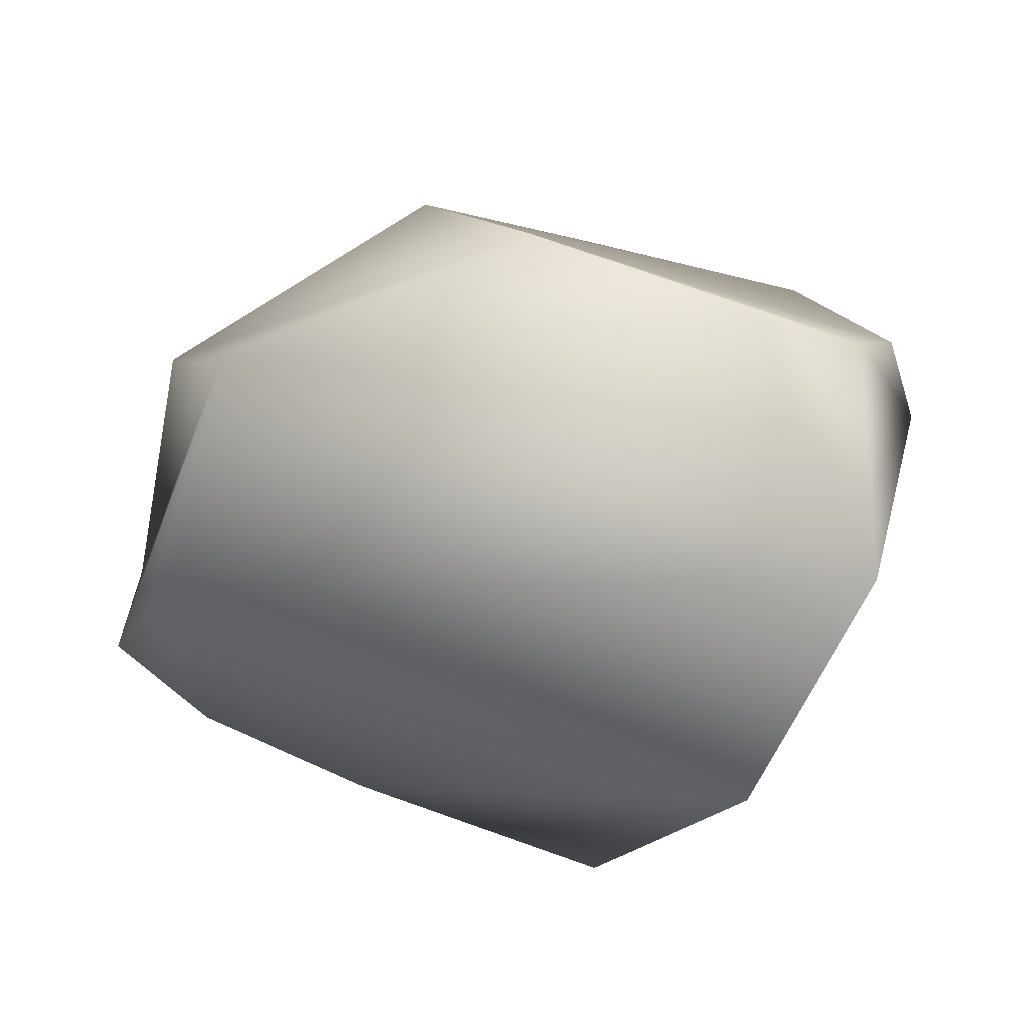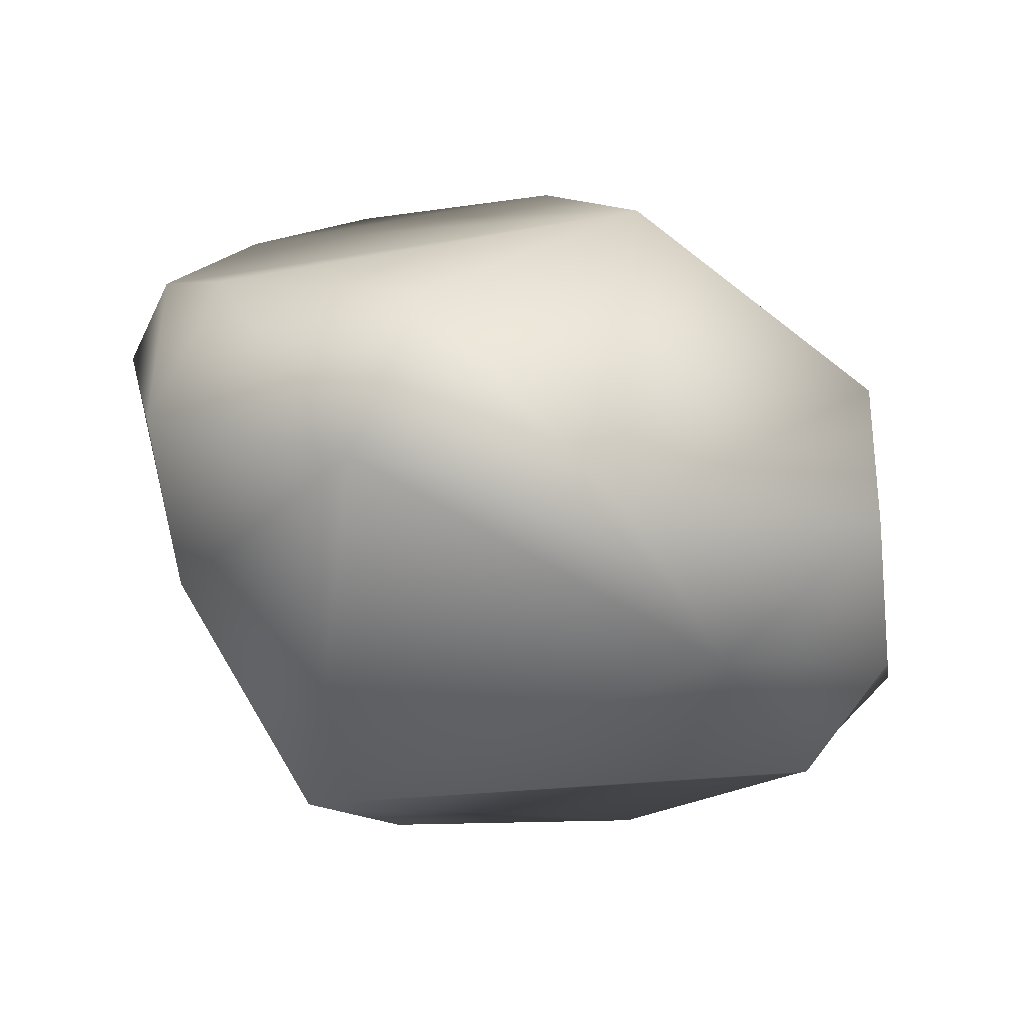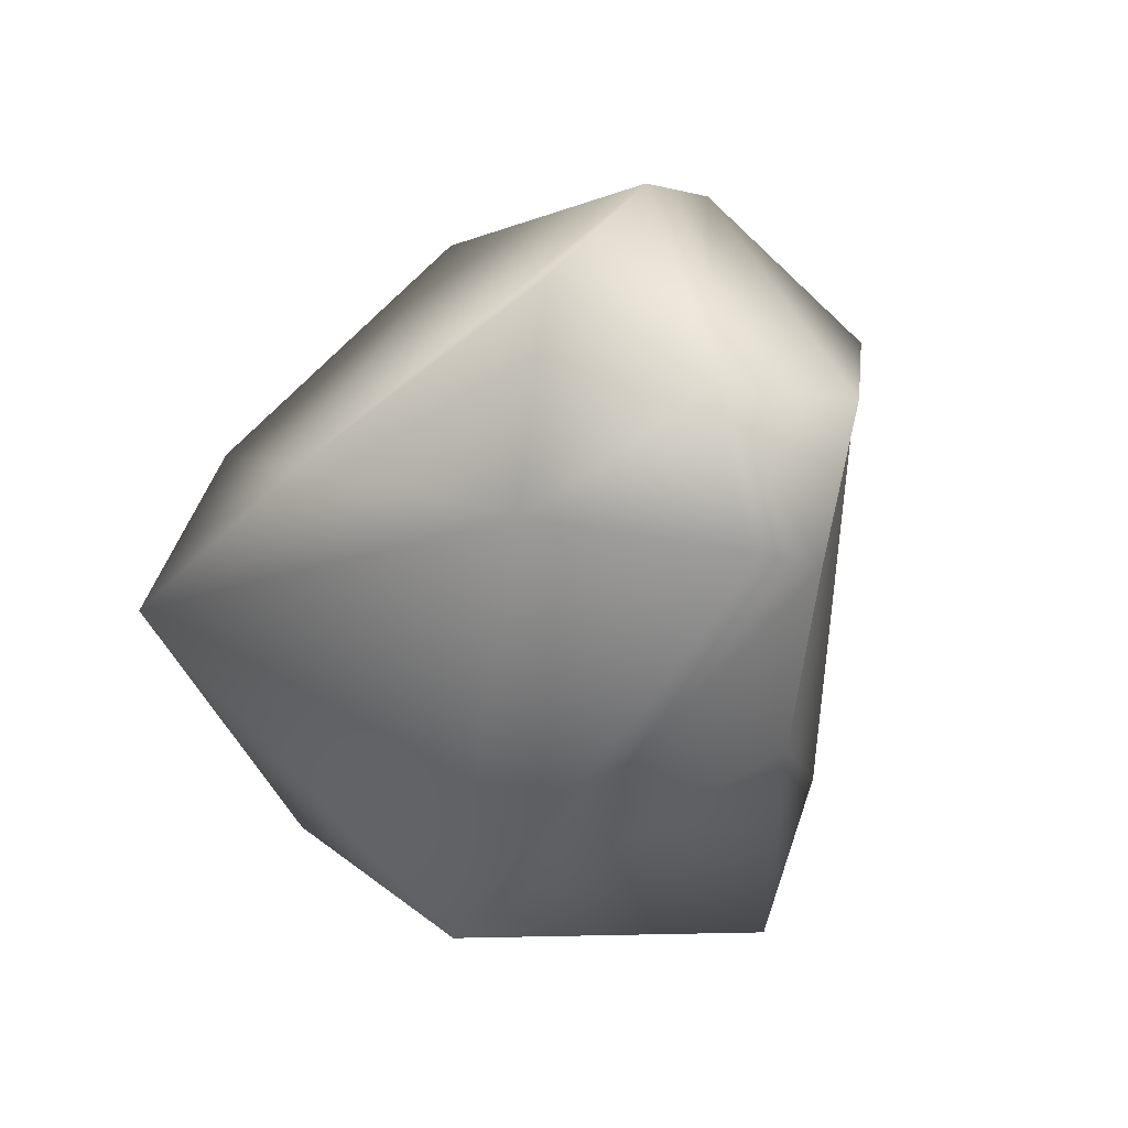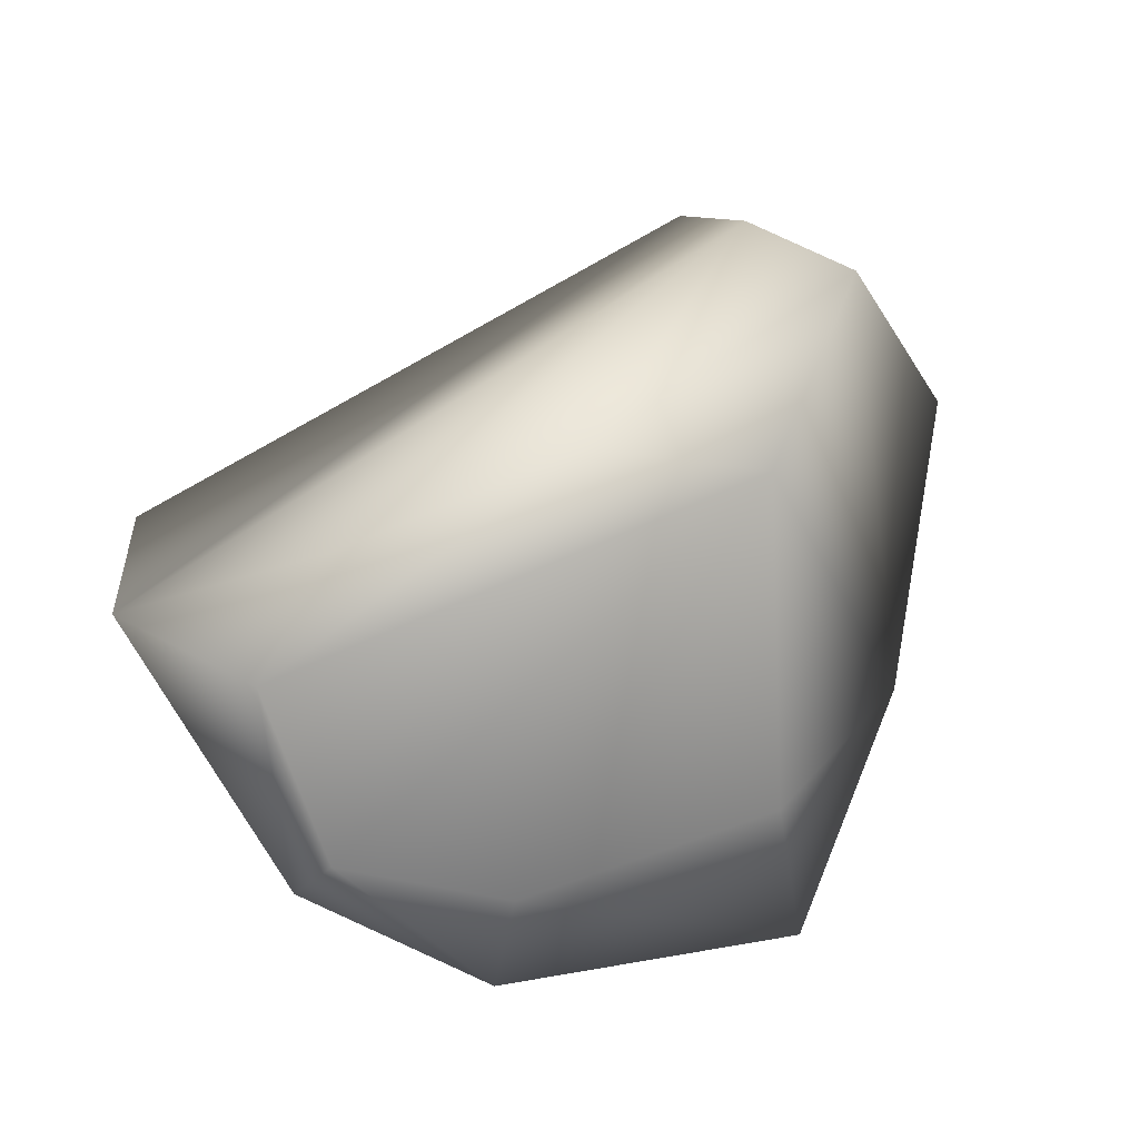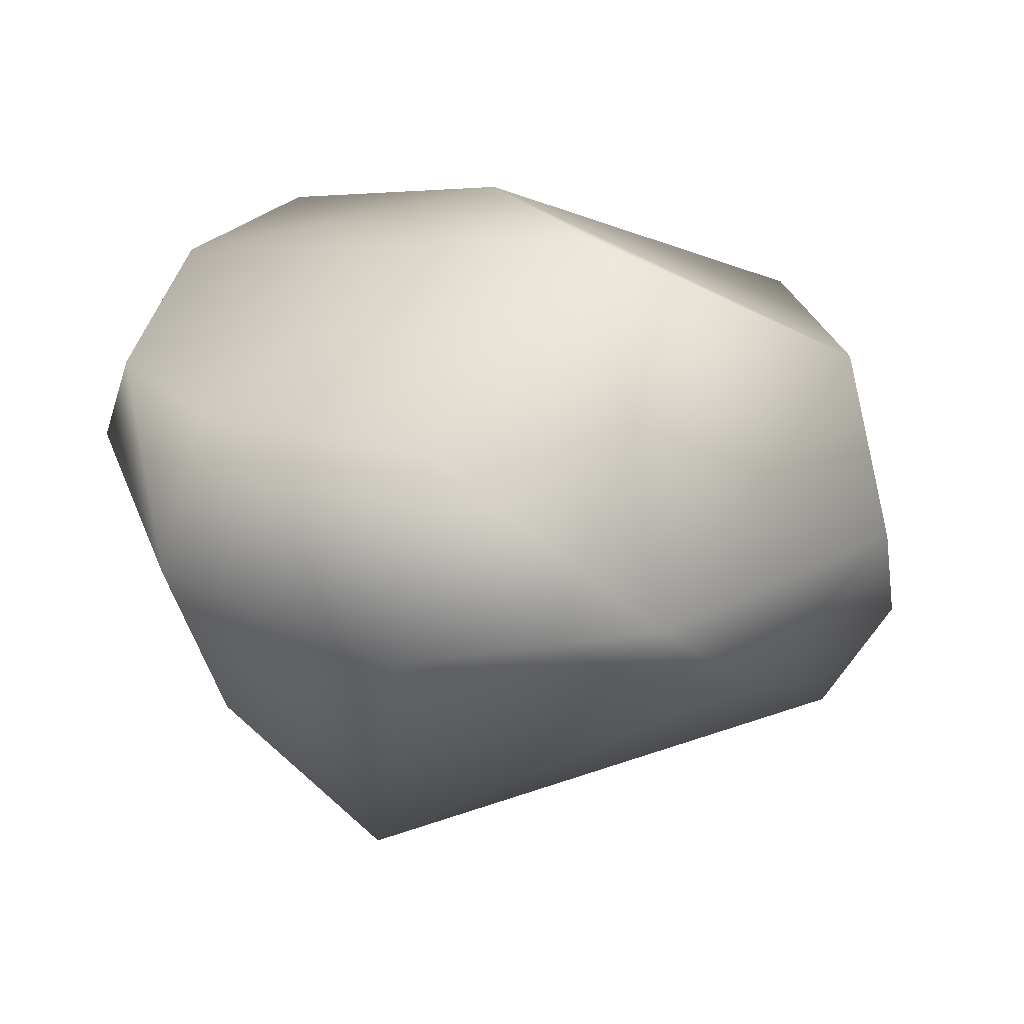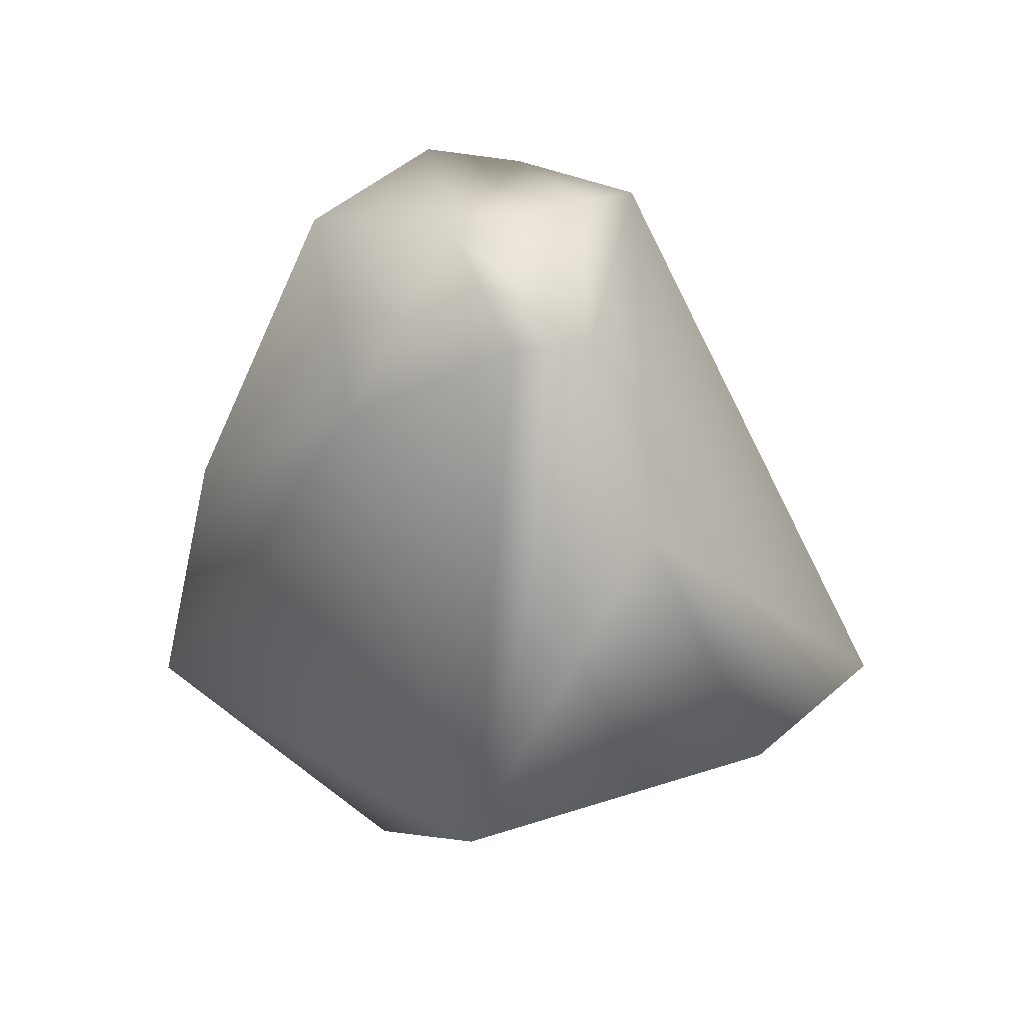
<metadata>
{"format":"obj","ext":"obj","renderer":"f3d","projection":"perspective","resolution":1024,"background":"white","views":[{"elev":44.4,"azim":176.6,"up":"+Y"},{"elev":74.6,"azim":9.6,"up":"+Z"},{"elev":-36.6,"azim":66.5,"up":"+Y"},{"elev":66.9,"azim":-52.1,"up":"+Y"},{"elev":9.9,"azim":-4.7,"up":"+Y"},{"elev":-53.4,"azim":92.8,"up":"+Y"}]}
</metadata>
<code>
g Rock13
v 0.1967 0.07377 -0.1551
v -0.08565 0.0371 -0.2711
v -0.1669 0 0.05414
v 0.3849 0.1541 -0.09984
v 0.3904 0.145 -0.0214
v 0.4598 0.2726 0.04279
v 0.4796 0.2897 -0.09831
v 0.2676 0.2163 0.1639
v 0.4135 0.3914 0.1994
v -0.1537 0.3069 0.4285
v -0.3402 0.2014 0.174
v 0.1311 0.3187 0.3489
v -0.4069 0.3677 0.219
v -0.4796 0.4962 0.02699
v -0.4517 0.5849 0.06139
v -0.361 0.5443 0.2137
v -0.1195 0.5179 0.3591
v 0.09046 0.723 0.1783
v -0.4517 0.5849 0.06139
v -0.3813 0.7041 -0.07678
v 0.3922 0.5855 0.07926
v 0.4598 0.2726 0.04279
v -0.02411 0.7826 0.03887
v -0.2517 0.7662 -0.08994
v 0.3281 0.6656 -0.02523
v 0.3281 0.6656 -0.02523
v 0.4796 0.2897 -0.09831
v 0.4017 0.4433 -0.1545
v -0.3781 0.5533 -0.293
v 0.4017 0.4433 -0.1545
v -0.2329 0.3542 -0.4285
v 0.1967 0.07377 -0.1551
v -0.08565 0.0371 -0.2711
v 0.3849 0.1541 -0.09984
v 0.4796 0.2897 -0.09831
v -0.3813 0.7041 -0.07678
v -0.2517 0.7662 -0.08994
v -0.4796 0.4962 0.02699
v -0.4517 0.5849 0.06139
v -0.08565 0.0371 -0.2711
v -0.2329 0.3542 -0.4285
v -0.3402 0.2014 0.174
v -0.1669 0 0.05414
g Rock13_0
f 3 2 1
f 1 4 3
f 4 5 3
f 5 4 6
f 4 7 6
f 6 8 5
f 5 8 3
f 9 8 6
f 3 8 10
f 11 3 10
f 12 8 9
f 10 8 12
f 10 13 11
f 11 13 14
f 15 14 13
f 16 15 13
f 13 10 16
f 10 17 16
f 10 12 17
f 17 18 16
f 12 18 17
f 16 18 19
f 19 18 20
f 9 21 12
f 21 18 12
f 9 22 21
f 20 18 23
f 18 21 23
f 24 20 23
f 24 23 25
f 21 26 23
f 21 22 26
f 22 27 26
f 28 26 27
f 29 24 25
f 25 30 29
f 30 31 29
f 31 30 32
f 33 31 32
f 34 32 30
f 34 30 35
f 37 29 36
f 36 29 38
f 39 36 38
f 38 29 40
f 29 41 40
f 42 38 40
f 43 42 40

</code>
